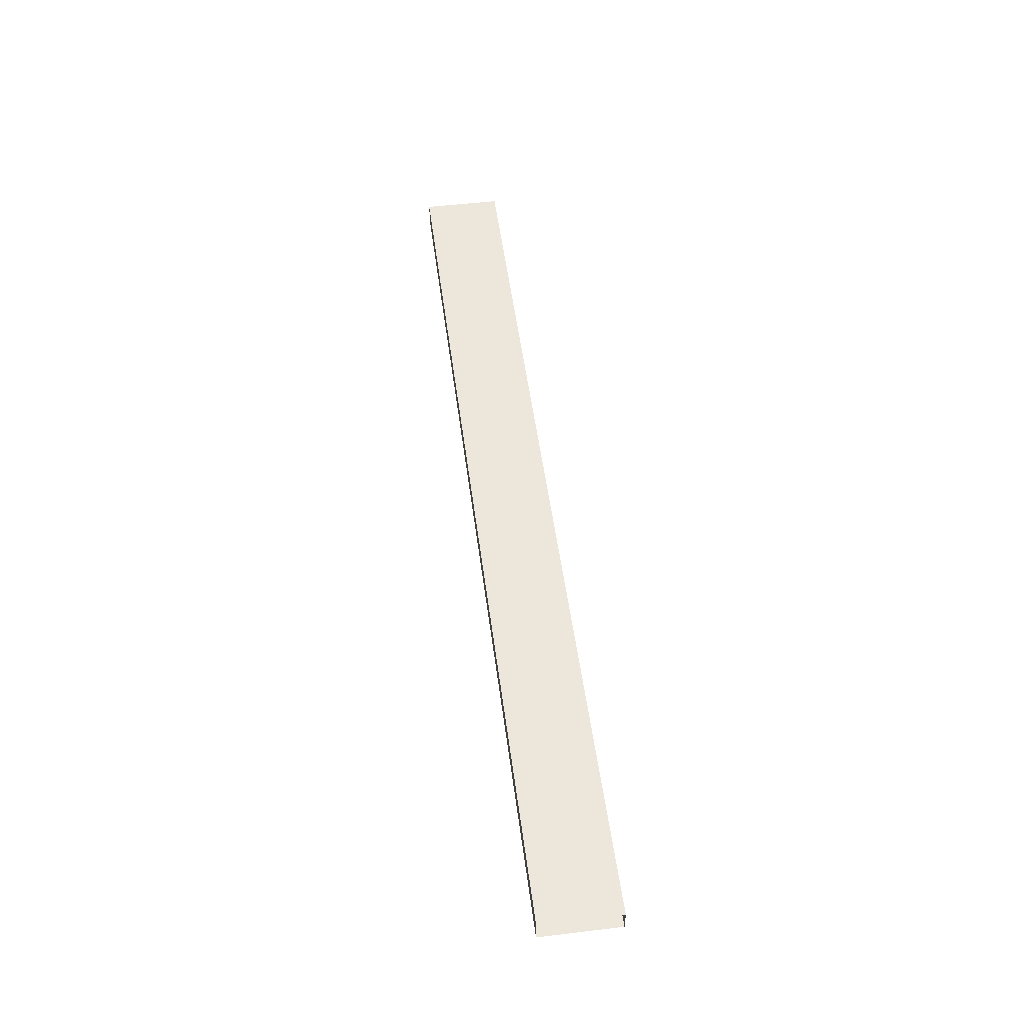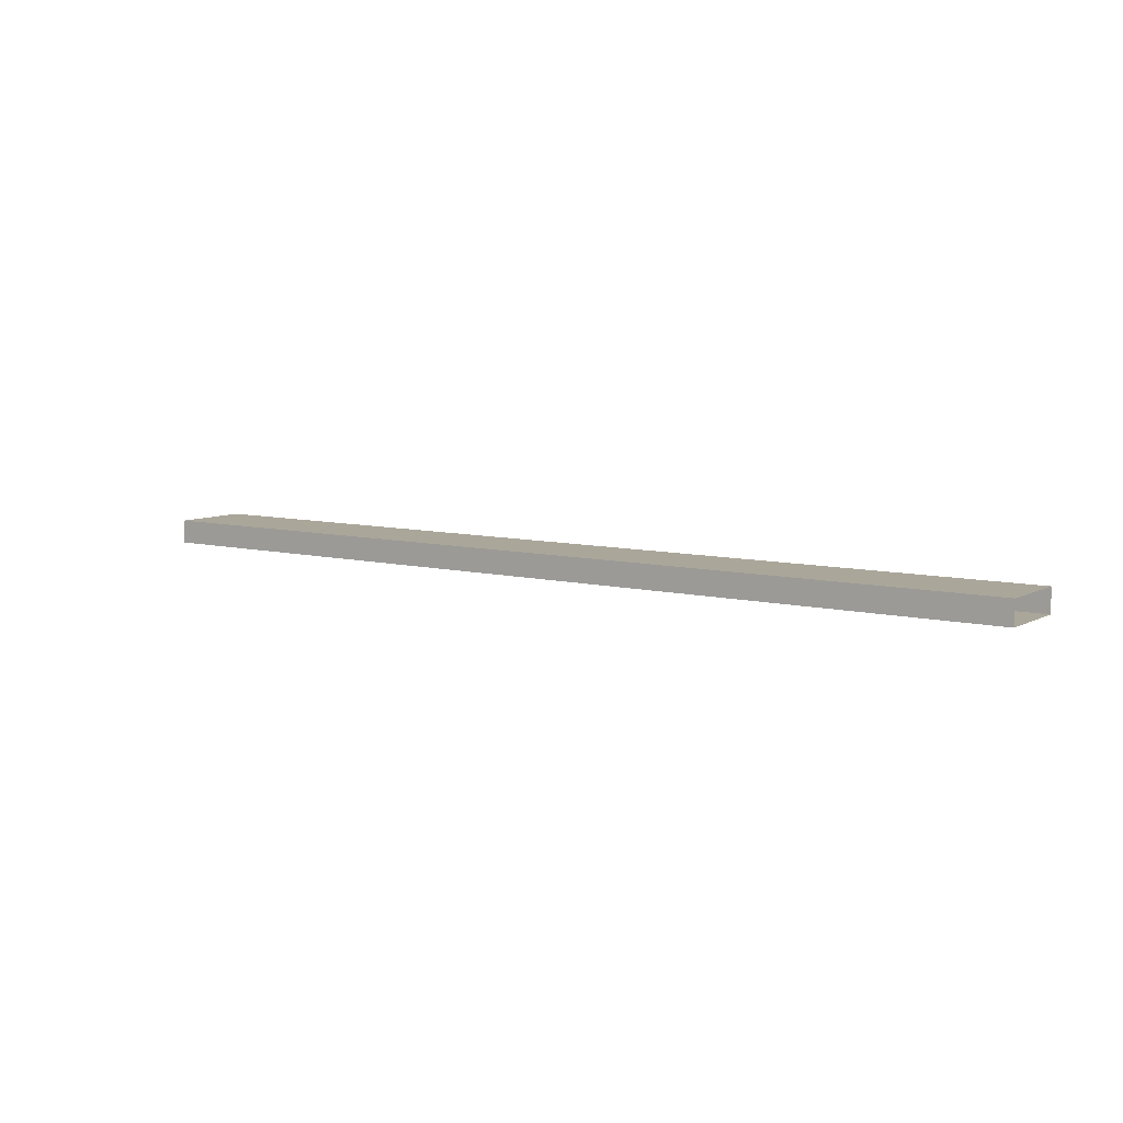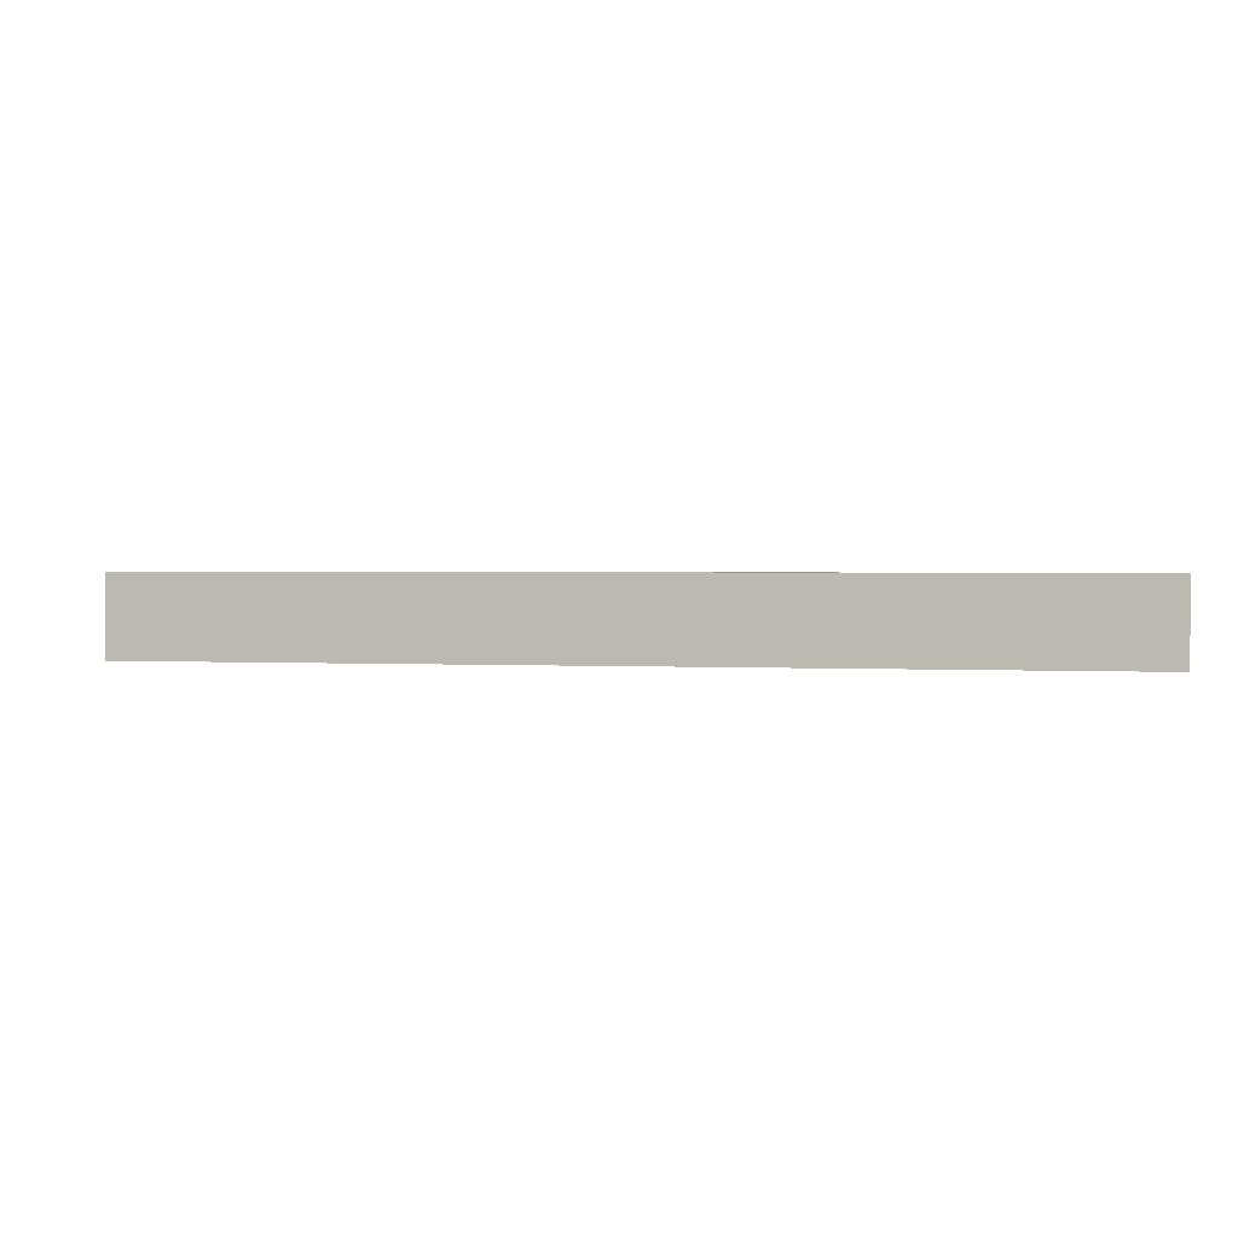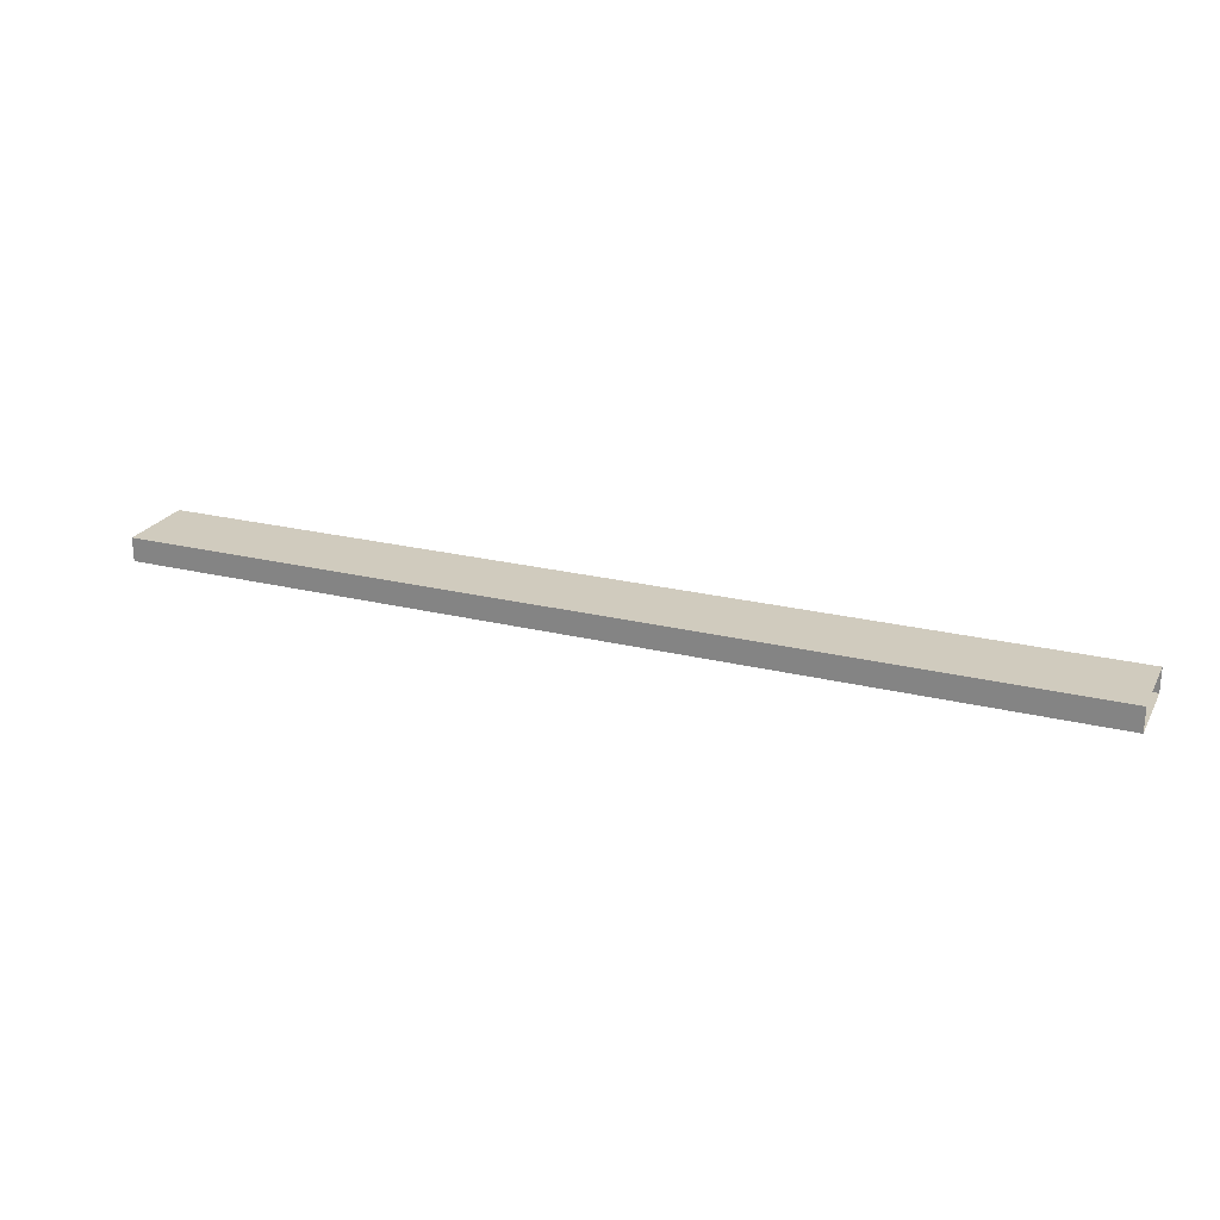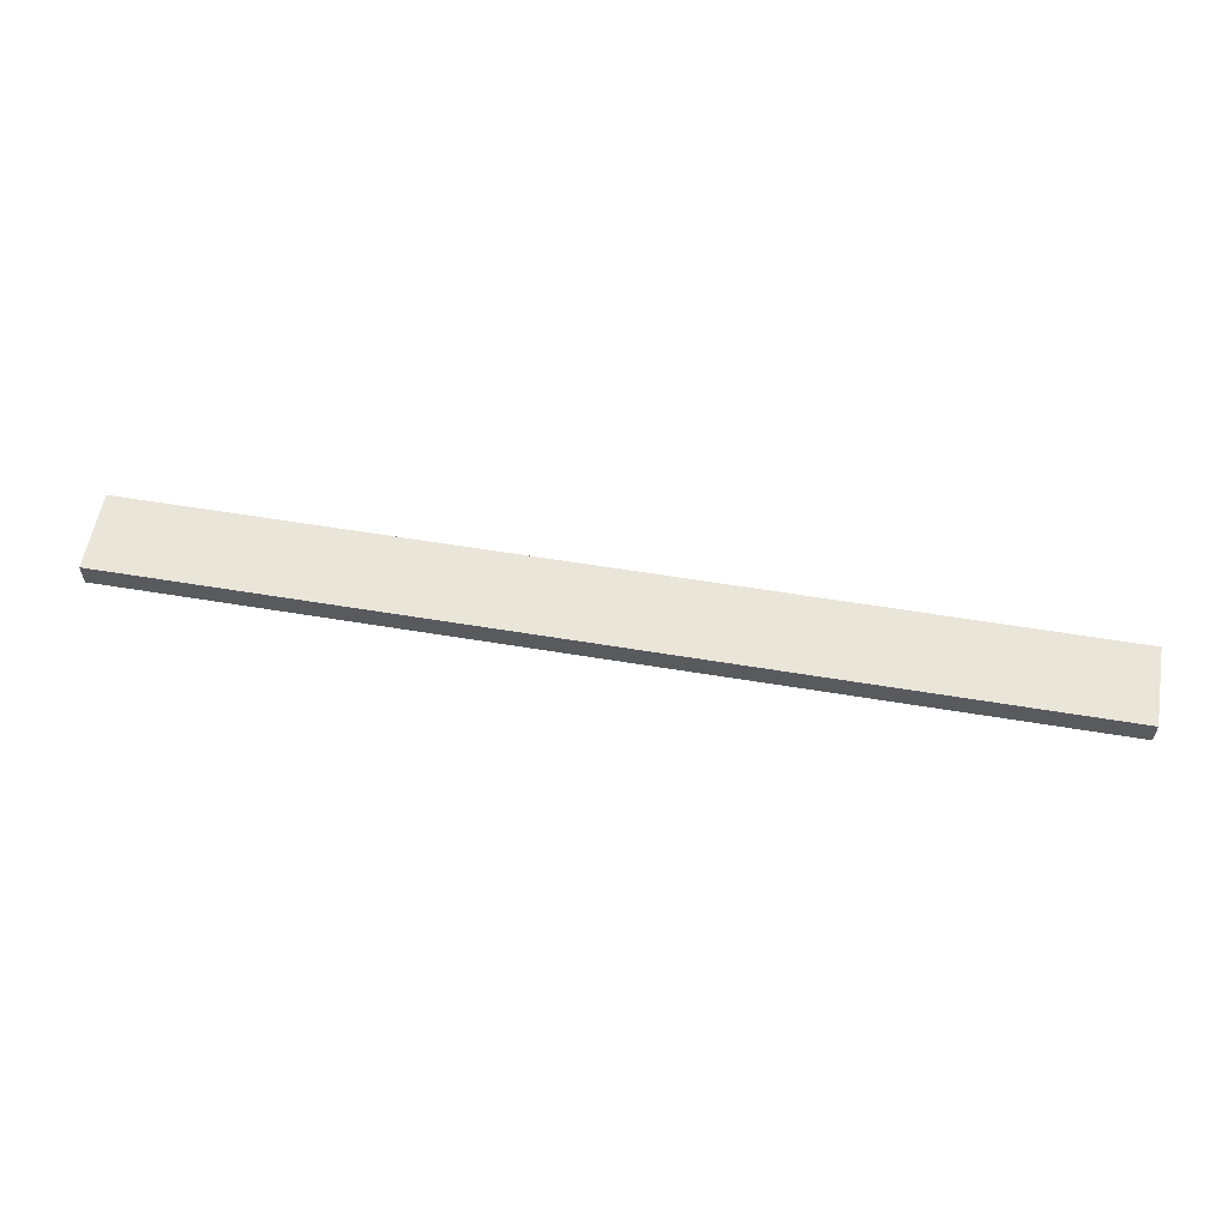
<metadata>
{"format":"obj","ext":"obj","renderer":"f3d","projection":"perspective","resolution":1024,"background":"white","views":[{"elev":51.5,"azim":-97.4,"up":"+Z"},{"elev":7.8,"azim":35.2,"up":"+Z"},{"elev":1.3,"azim":13.1,"up":"+Y"},{"elev":23.5,"azim":22.5,"up":"+Z"},{"elev":57.8,"azim":-170.2,"up":"+Z"}]}
</metadata>
<code>
o DF_12_B1/DF_12_B/mesh24/mesh24-geometry#mesh24-geometry
v 0.5761 0.4299 0.3192
v -0.5648 0.4299 0.3481
v 0.5761 0.4299 0.3481
v -0.5648 0.4299 0.3192
v 0.5761 0.3336 0.3481
v -0.5648 0.3336 0.3192
v -0.5648 0.3336 0.3481
v 0.5761 0.3336 0.3192
f 1 2 3
f 2 1 4
f 2 5 3
f 1 6 4
f 5 2 7
f 6 1 8
f 6 5 7
f 5 6 8
f 3 2 1
f 4 1 2
f 3 5 2
f 4 6 1
f 7 2 5
f 8 1 6
f 7 5 6
f 8 6 5

</code>
